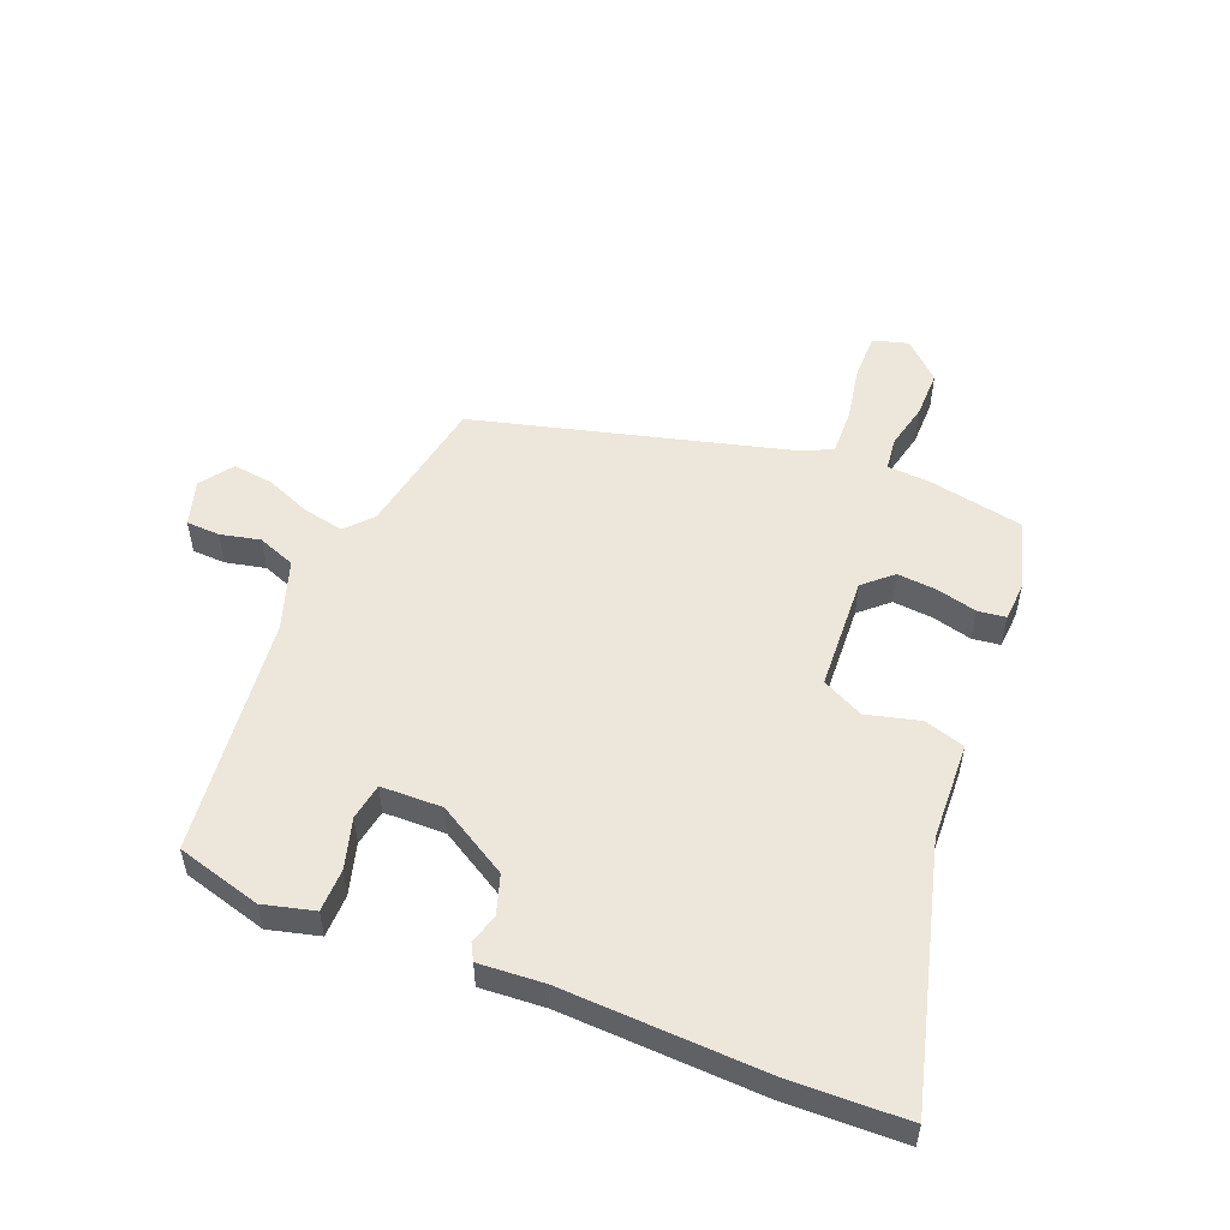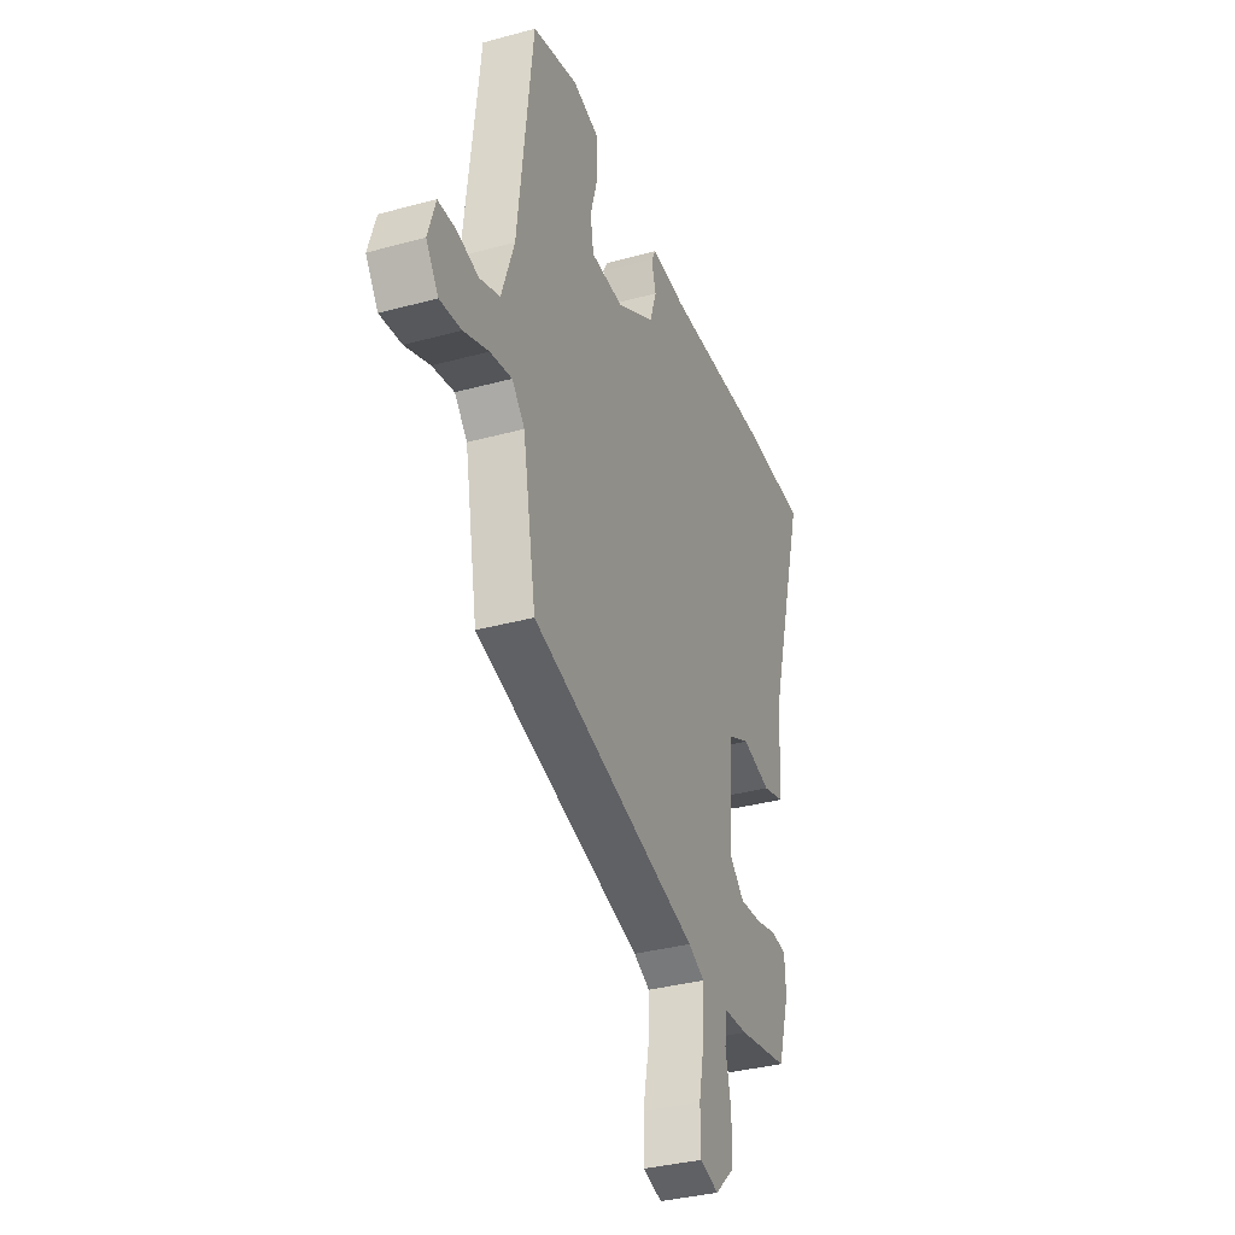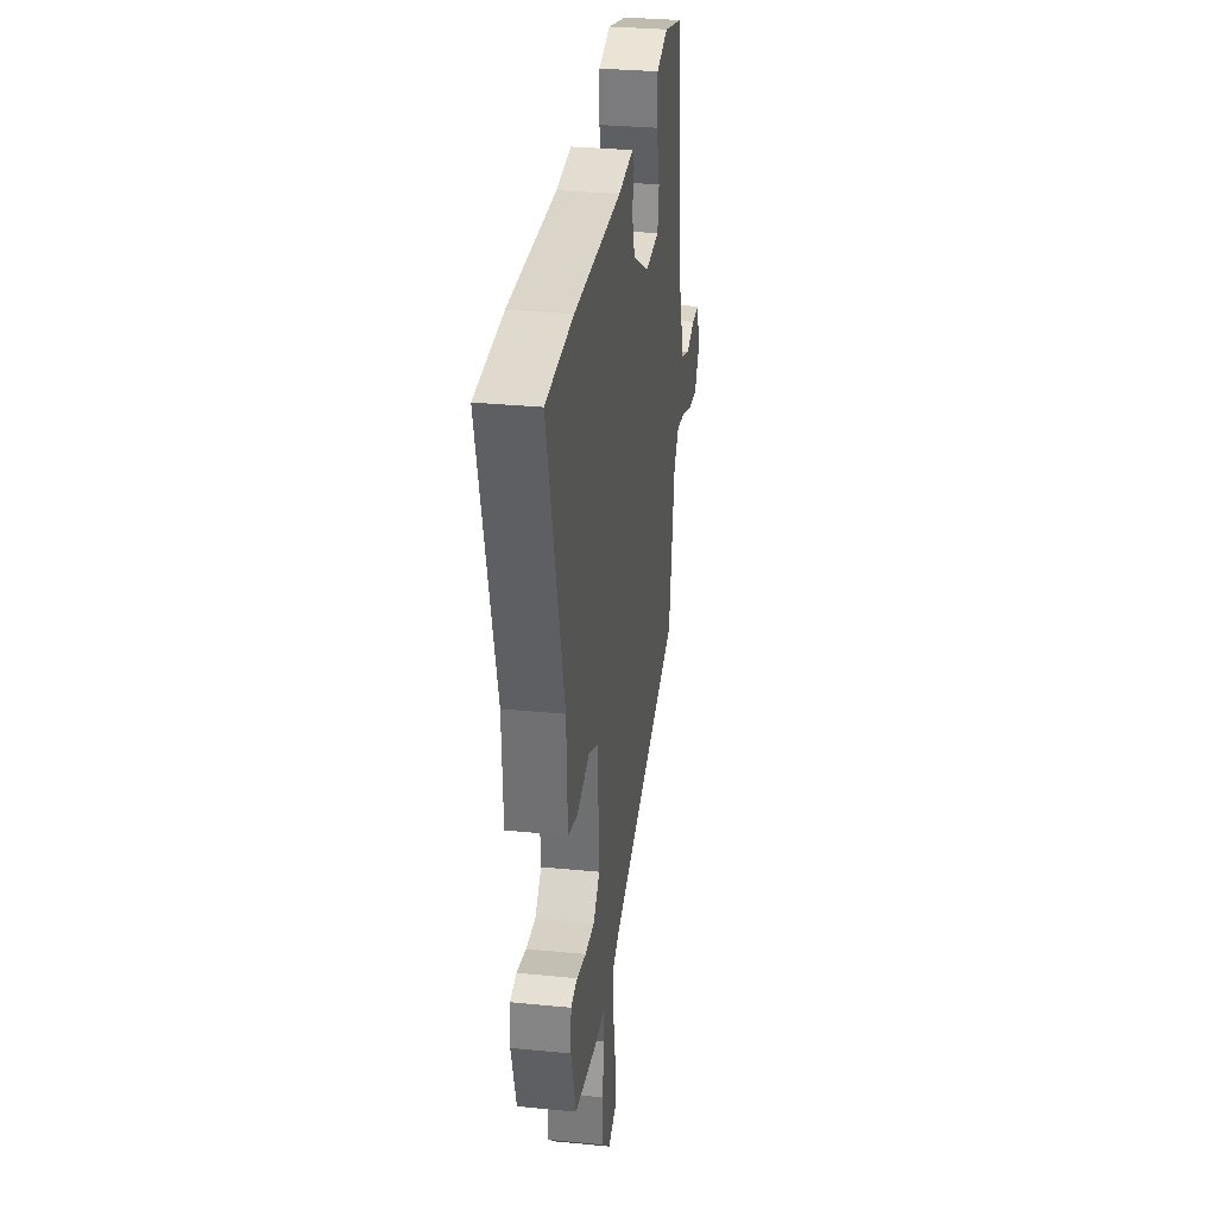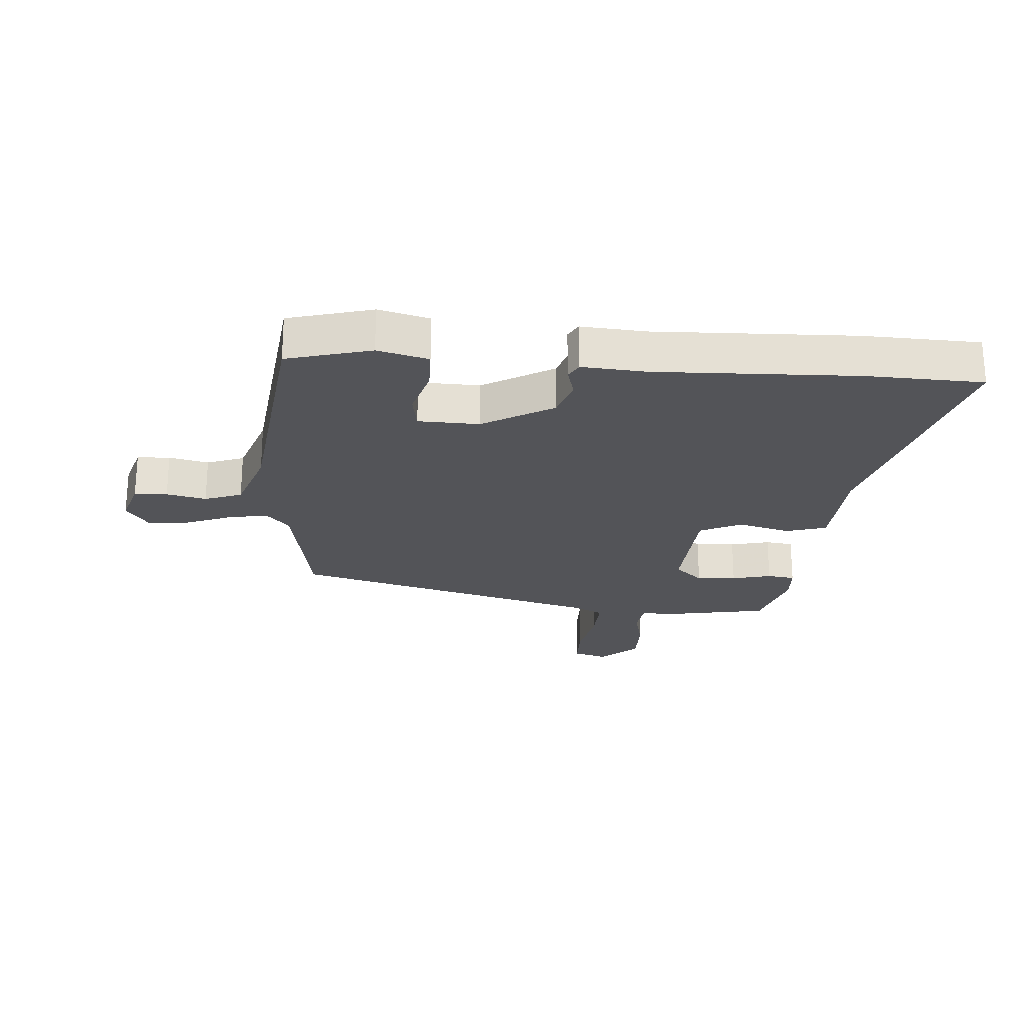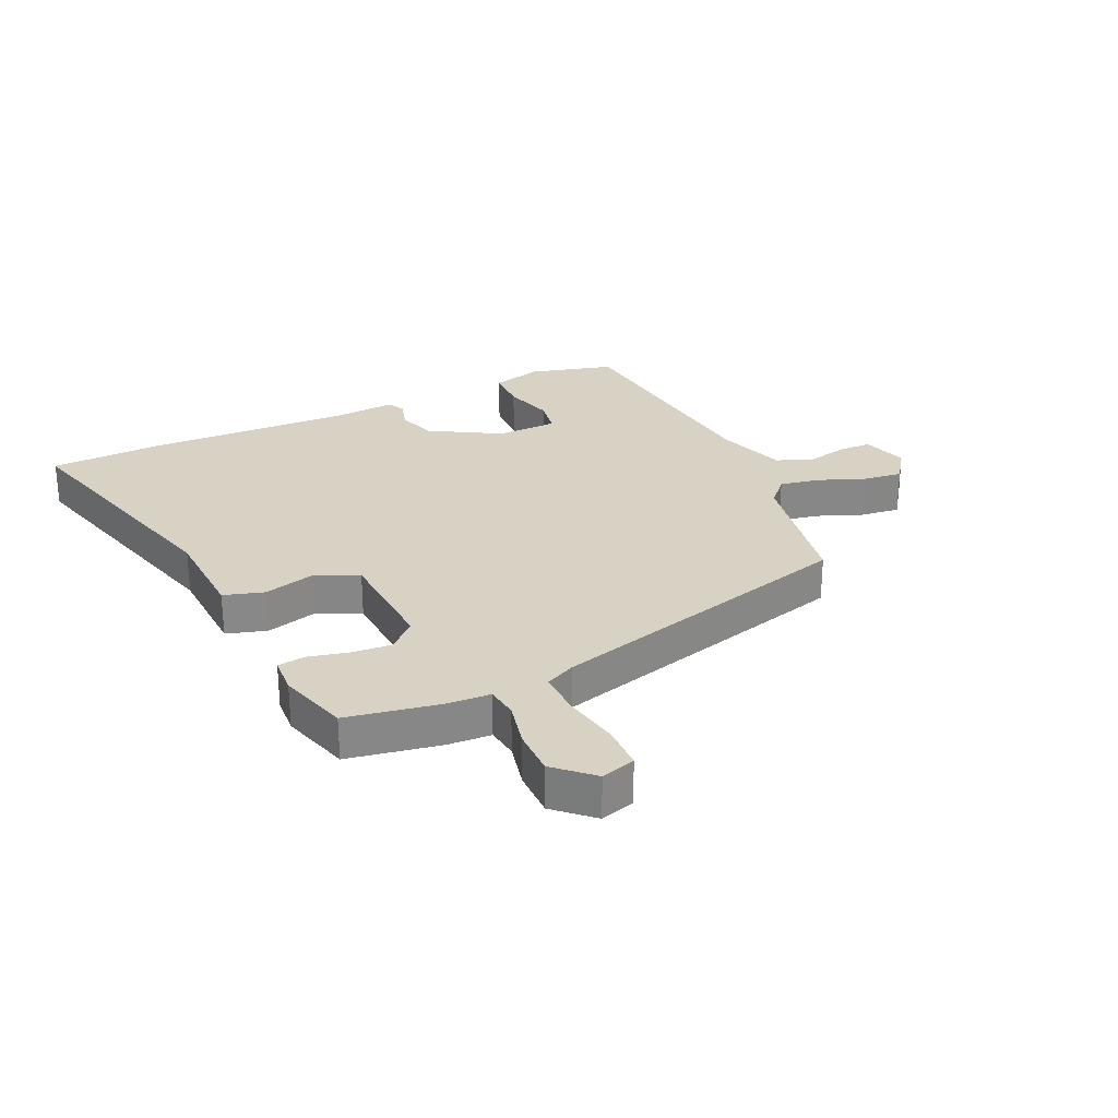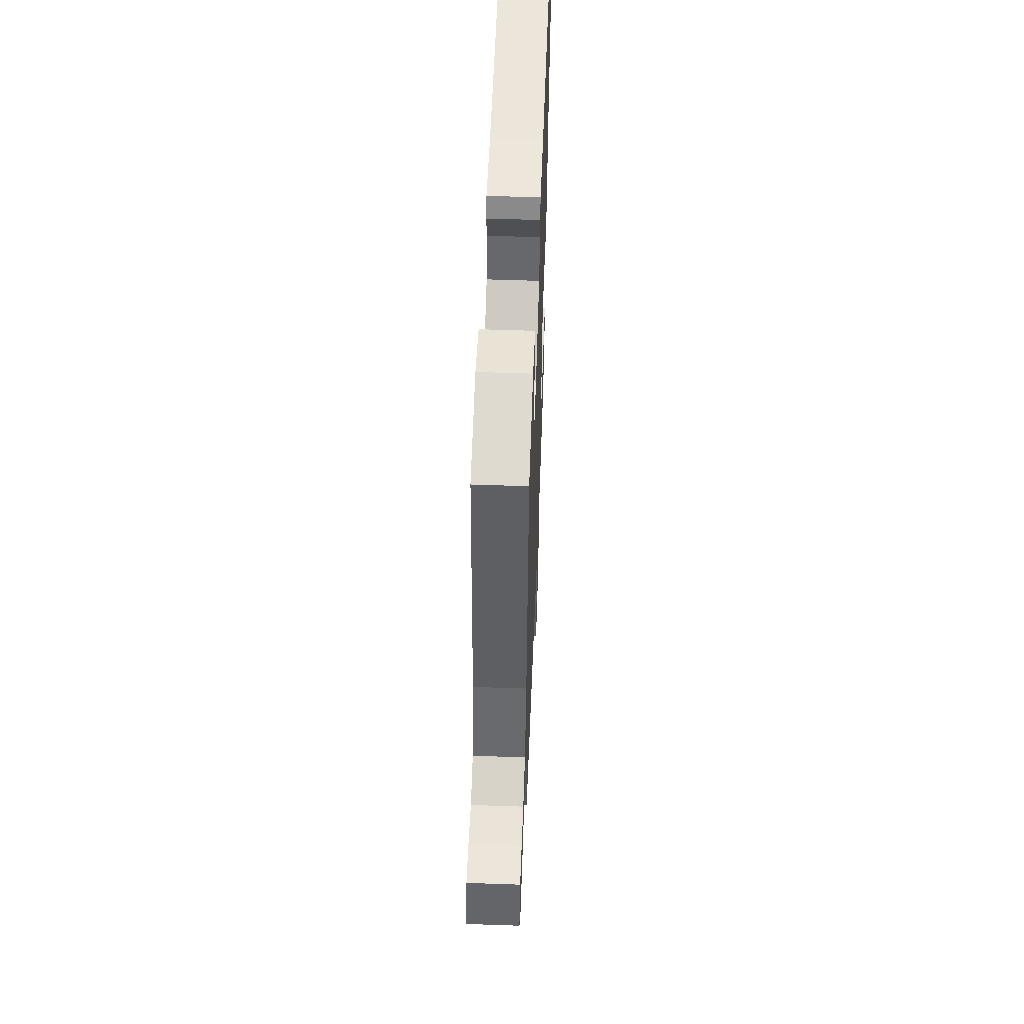
<metadata>
{"format":"obj","ext":"obj","renderer":"f3d","projection":"perspective","resolution":1024,"background":"white","views":[{"elev":53.2,"azim":22.3,"up":"+Y"},{"elev":-34.8,"azim":-69.9,"up":"+Z"},{"elev":31.0,"azim":98.0,"up":"+Z"},{"elev":-23.6,"azim":-4.3,"up":"+Y"},{"elev":27.7,"azim":155.2,"up":"+Y"},{"elev":55.4,"azim":-87.9,"up":"+Z"}]}
</metadata>
<code>
v -0.462 0.07 -0.38
v -0.503 0.07 -0.148
v -0.542 0.07 -0.105
v -0.609 0.07 -0.118
v -0.685 0.07 -0.148
v -0.751 0.07 -0.156
v -0.789 0.07 -0.102
v -0.766 0.07 -0.027
v -0.711 0.07 -0.025
v -0.645 0.07 -0.04
v -0.583 0.07 -0.017
v -0.544 0.07 0.098
v -0.498 0.07 0.493
v -0.358 0.07 0.531
v -0.274 0.07 0.509
v -0.273 0.07 0.438
v -0.297 0.07 0.355
v -0.287 0.07 0.295
v -0.186 0.07 0.292
v -0.069 0.07 0.36
v -0.048 0.07 0.424
v -0.062 0.07 0.474
v -0.047 0.07 0.501
v 0.06 0.07 0.493
v 0.393 0.07 0.504
v 0.585 0.07 0.497
v 0.469 0.07 0.077
v 0.461 0.07 -0.085
v 0.394 0.07 -0.105
v 0.306 0.07 -0.082
v 0.237 0.07 -0.115
v 0.226 0.07 -0.303
v 0.272 0.07 -0.345
v 0.338 0.07 -0.34
v 0.404 0.07 -0.324
v 0.45 0.07 -0.33
v 0.454 0.07 -0.393
v 0.419 0.07 -0.509
v 0.265 0.07 -0.537
v 0.192 0.07 -0.541
v 0.185 0.07 -0.594
v 0.202 0.07 -0.67
v 0.202 0.07 -0.748
v 0.141 0.07 -0.804
v 0.084 0.07 -0.787
v 0.083 0.07 -0.714
v 0.101 0.07 -0.621
v 0.104 0.07 -0.544
v 0.054 0.07 -0.52
v -0.462 0 -0.38
v -0.503 0 -0.148
v -0.542 0 -0.105
v -0.609 0 -0.118
v -0.685 0 -0.148
v -0.751 0 -0.156
v -0.789 0 -0.102
v -0.766 0 -0.027
v -0.711 0 -0.025
v -0.645 0 -0.04
v -0.583 0 -0.017
v -0.544 0 0.098
v -0.498 0 0.493
v -0.358 0 0.531
v -0.274 0 0.509
v -0.273 0 0.438
v -0.297 0 0.355
v -0.287 0 0.295
v -0.186 0 0.292
v -0.069 0 0.36
v -0.048 0 0.424
v -0.062 0 0.474
v -0.047 0 0.501
v 0.06 0 0.493
v 0.393 0 0.504
v 0.585 0 0.497
v 0.469 0 0.077
v 0.461 0 -0.085
v 0.394 0 -0.105
v 0.306 0 -0.082
v 0.237 0 -0.115
v 0.226 0 -0.303
v 0.272 0 -0.345
v 0.338 0 -0.34
v 0.404 0 -0.324
v 0.45 0 -0.33
v 0.454 0 -0.393
v 0.419 0 -0.509
v 0.265 0 -0.537
v 0.192 0 -0.541
v 0.185 0 -0.594
v 0.202 0 -0.67
v 0.202 0 -0.748
v 0.141 0 -0.804
v 0.084 0 -0.787
v 0.083 0 -0.714
v 0.101 0 -0.621
v 0.104 0 -0.544
v 0.054 0 -0.52
f 45 46 47
f 44 45 47
f 43 44 47
f 42 43 47
f 41 42 47
f 40 41 47 48
f 40 48 49
f 39 40 49
f 38 39 49
f 37 38 49
f 36 37 49
f 35 36 49
f 34 35 49
f 27 28 29 30
f 27 30 31
f 26 27 31
f 25 26 31
f 24 25 31
f 24 31 32
f 23 24 32
f 22 23 32
f 21 22 32
f 15 16 17
f 14 15 17
f 13 14 17
f 12 13 17
f 11 12 17 18
f 8 9 10
f 7 8 10
f 6 7 10
f 5 6 10
f 4 5 10
f 3 4 10 11
f 11 18 19
f 3 11 19
f 2 3 19
f 33 34 49
f 49 1 2
f 33 49 2
f 32 33 2
f 20 21 32
f 2 19 20 32
f 96 95 94
f 96 94 93
f 96 93 92
f 96 92 91
f 96 91 90
f 97 96 90 89
f 98 97 89
f 98 89 88
f 98 88 87
f 98 87 86
f 98 86 85
f 98 85 84
f 98 84 83
f 79 78 77 76
f 80 79 76
f 80 76 75
f 80 75 74
f 80 74 73
f 81 80 73
f 81 73 72
f 81 72 71
f 81 71 70
f 66 65 64
f 66 64 63
f 66 63 62
f 66 62 61
f 67 66 61 60
f 59 58 57
f 59 57 56
f 59 56 55
f 59 55 54
f 59 54 53
f 60 59 53 52
f 68 67 60
f 68 60 52
f 68 52 51
f 98 83 82
f 51 50 98
f 51 98 82
f 51 82 81
f 81 70 69
f 81 69 68 51
f 1 50 51 2
f 2 51 52 3
f 3 52 53 4
f 4 53 54 5
f 5 54 55 6
f 6 55 56 7
f 7 56 57 8
f 8 57 58 9
f 9 58 59 10
f 10 59 60 11
f 11 60 61 12
f 12 61 62 13
f 13 62 63 14
f 14 63 64 15
f 15 64 65 16
f 16 65 66 17
f 17 66 67 18
f 18 67 68 19
f 19 68 69 20
f 20 69 70 21
f 21 70 71 22
f 22 71 72 23
f 23 72 73 24
f 24 73 74 25
f 25 74 75 26
f 26 75 76 27
f 27 76 77 28
f 28 77 78 29
f 29 78 79 30
f 30 79 80 31
f 31 80 81 32
f 32 81 82 33
f 33 82 83 34
f 34 83 84 35
f 35 84 85 36
f 36 85 86 37
f 37 86 87 38
f 38 87 88 39
f 39 88 89 40
f 40 89 90 41
f 41 90 91 42
f 42 91 92 43
f 43 92 93 44
f 44 93 94 45
f 45 94 95 46
f 46 95 96 47
f 47 96 97 48
f 48 97 98 49
f 49 98 50 1

</code>
